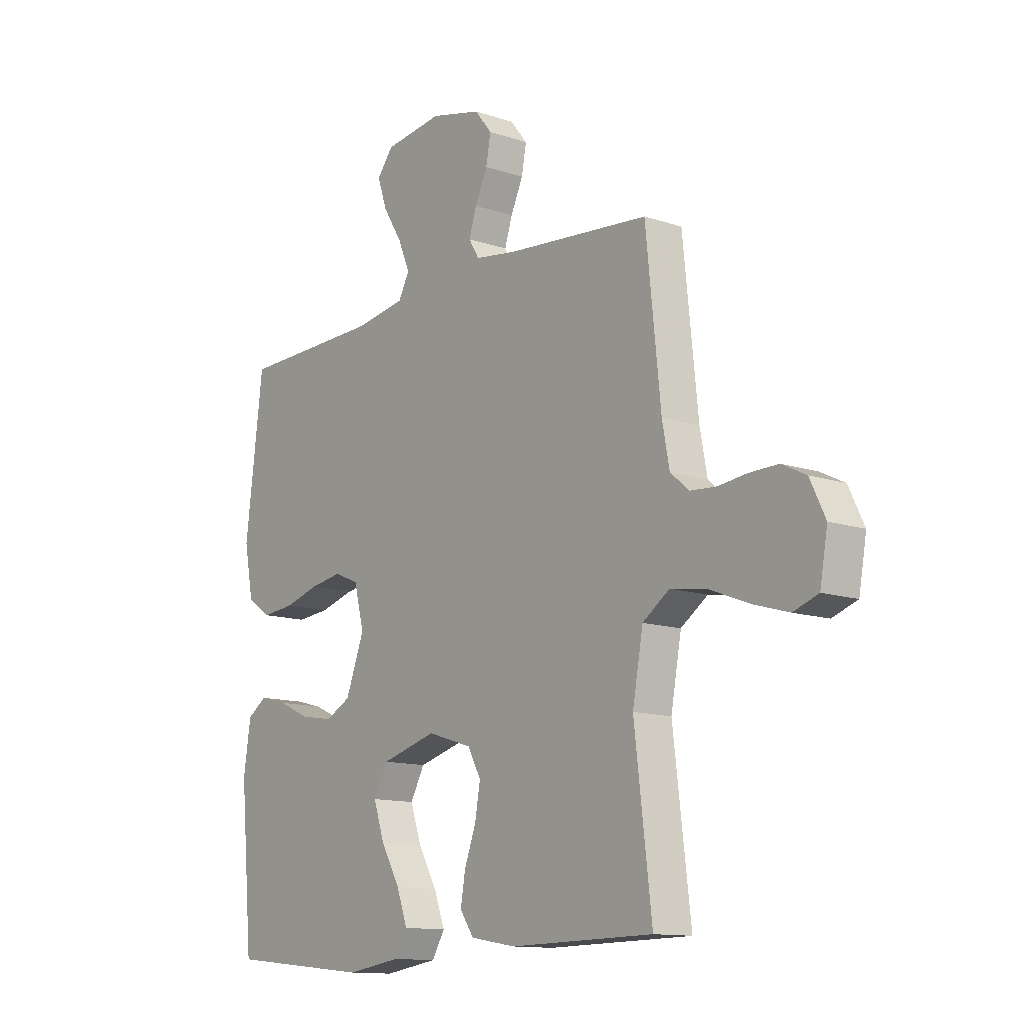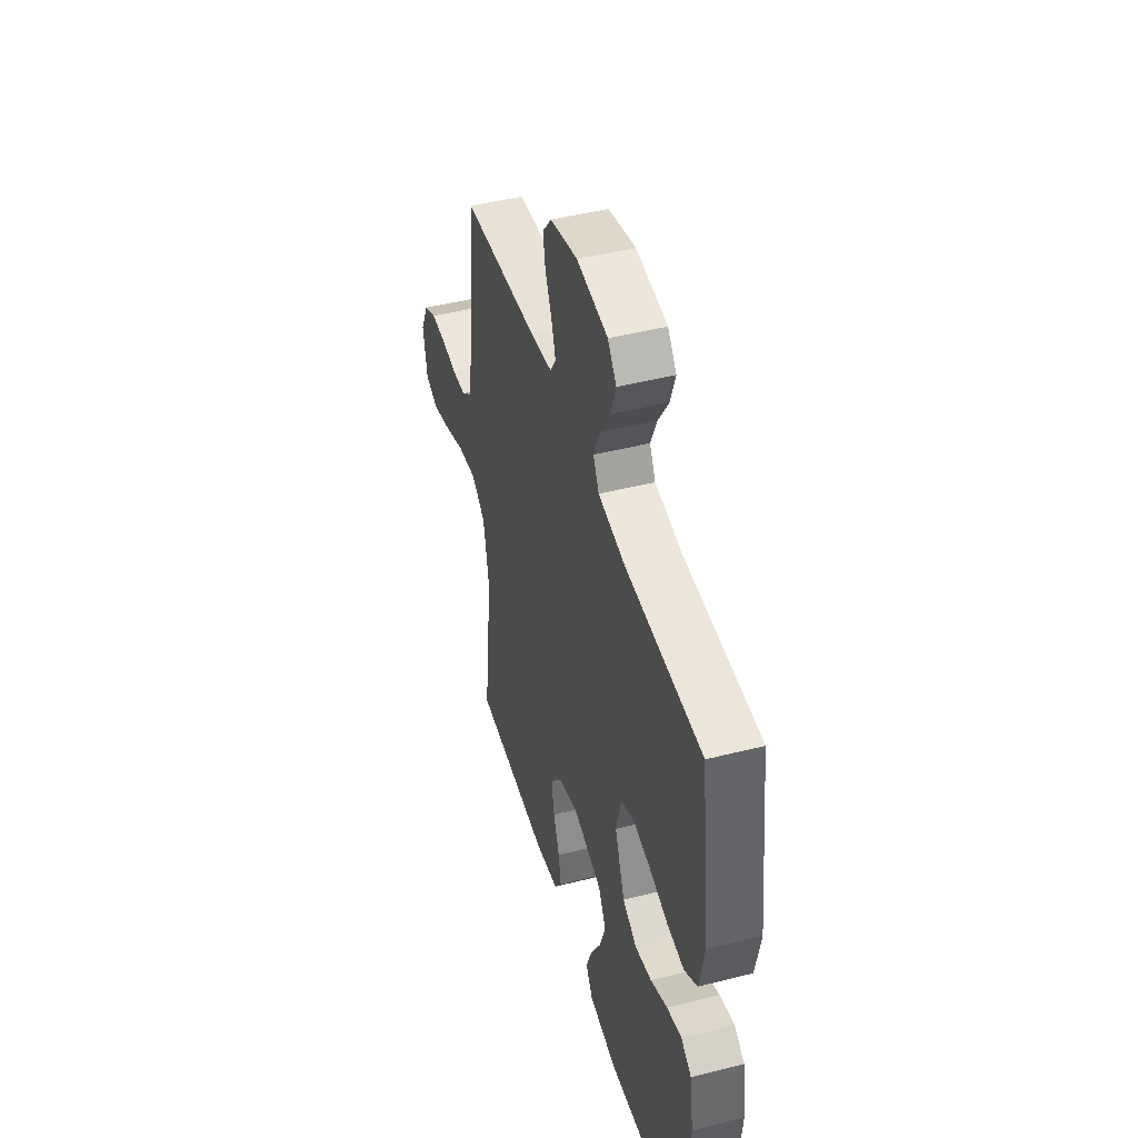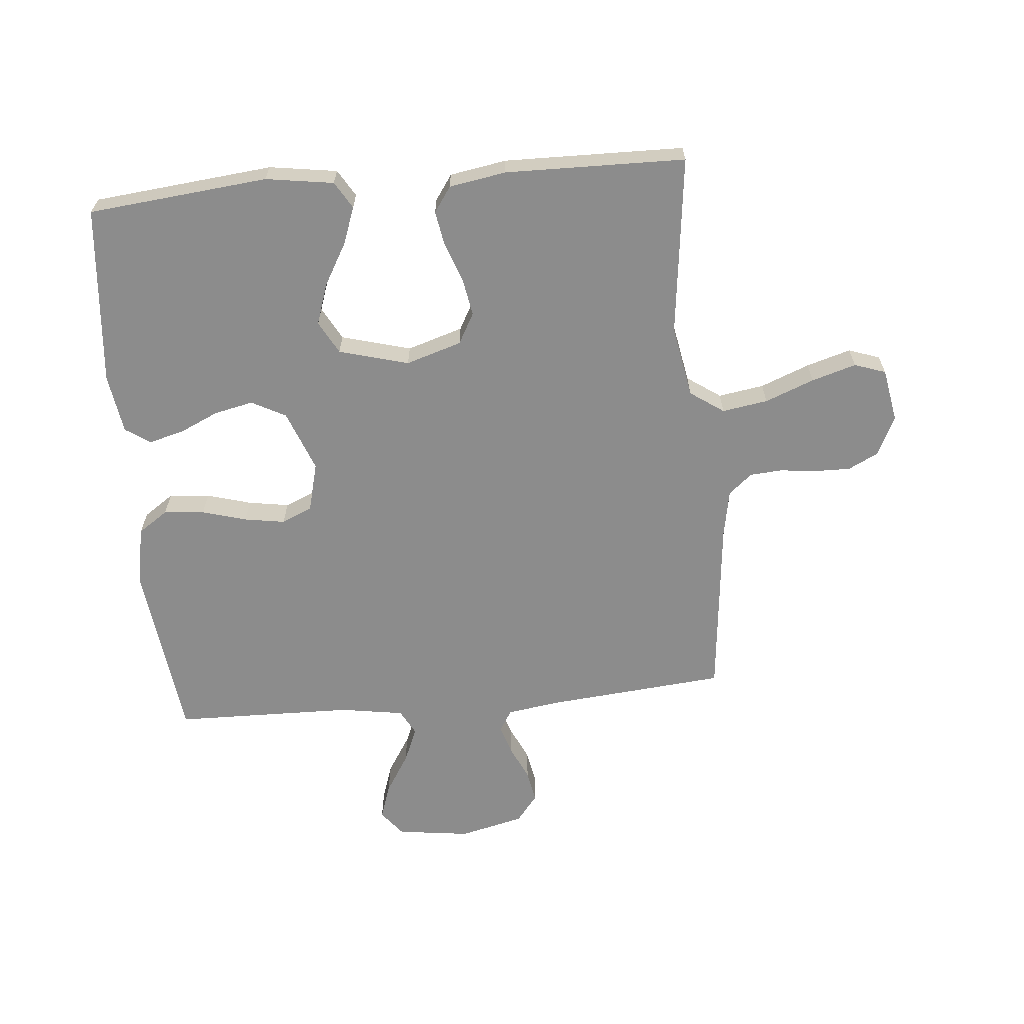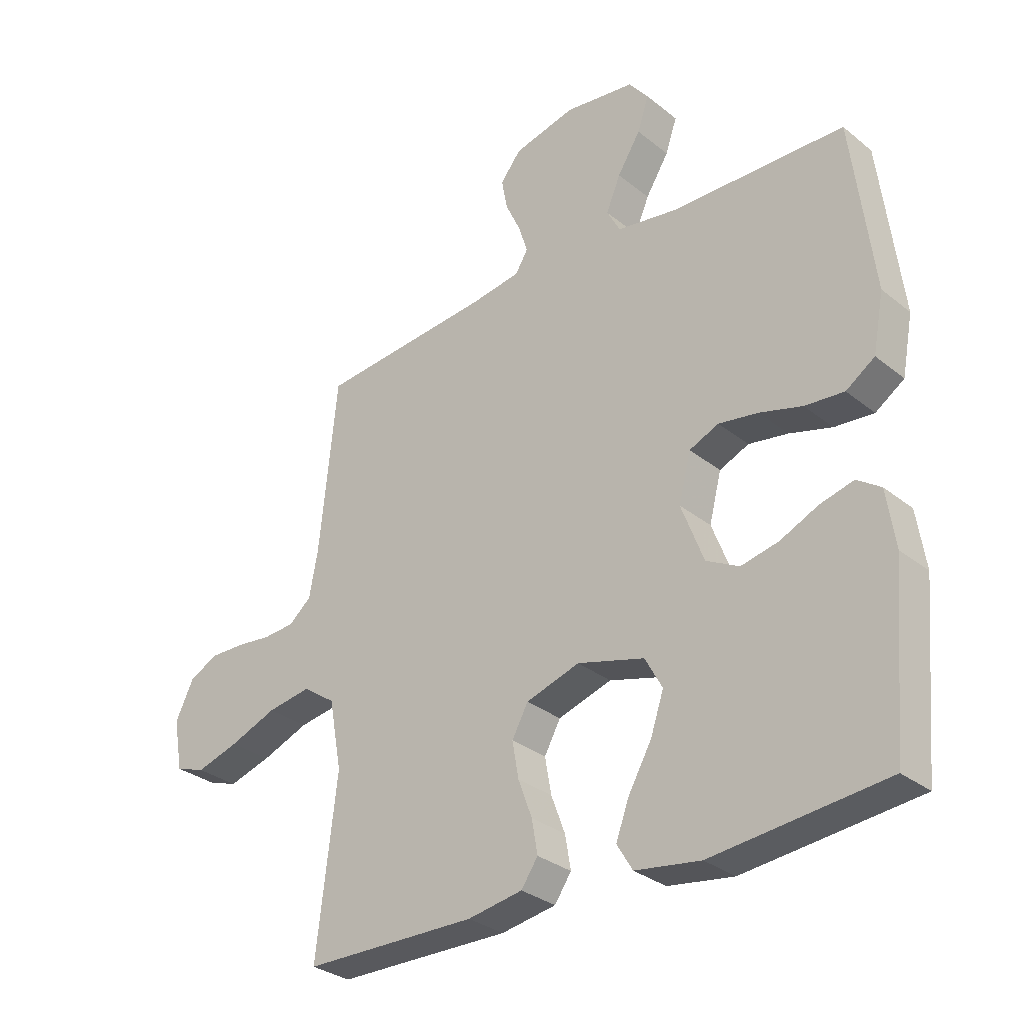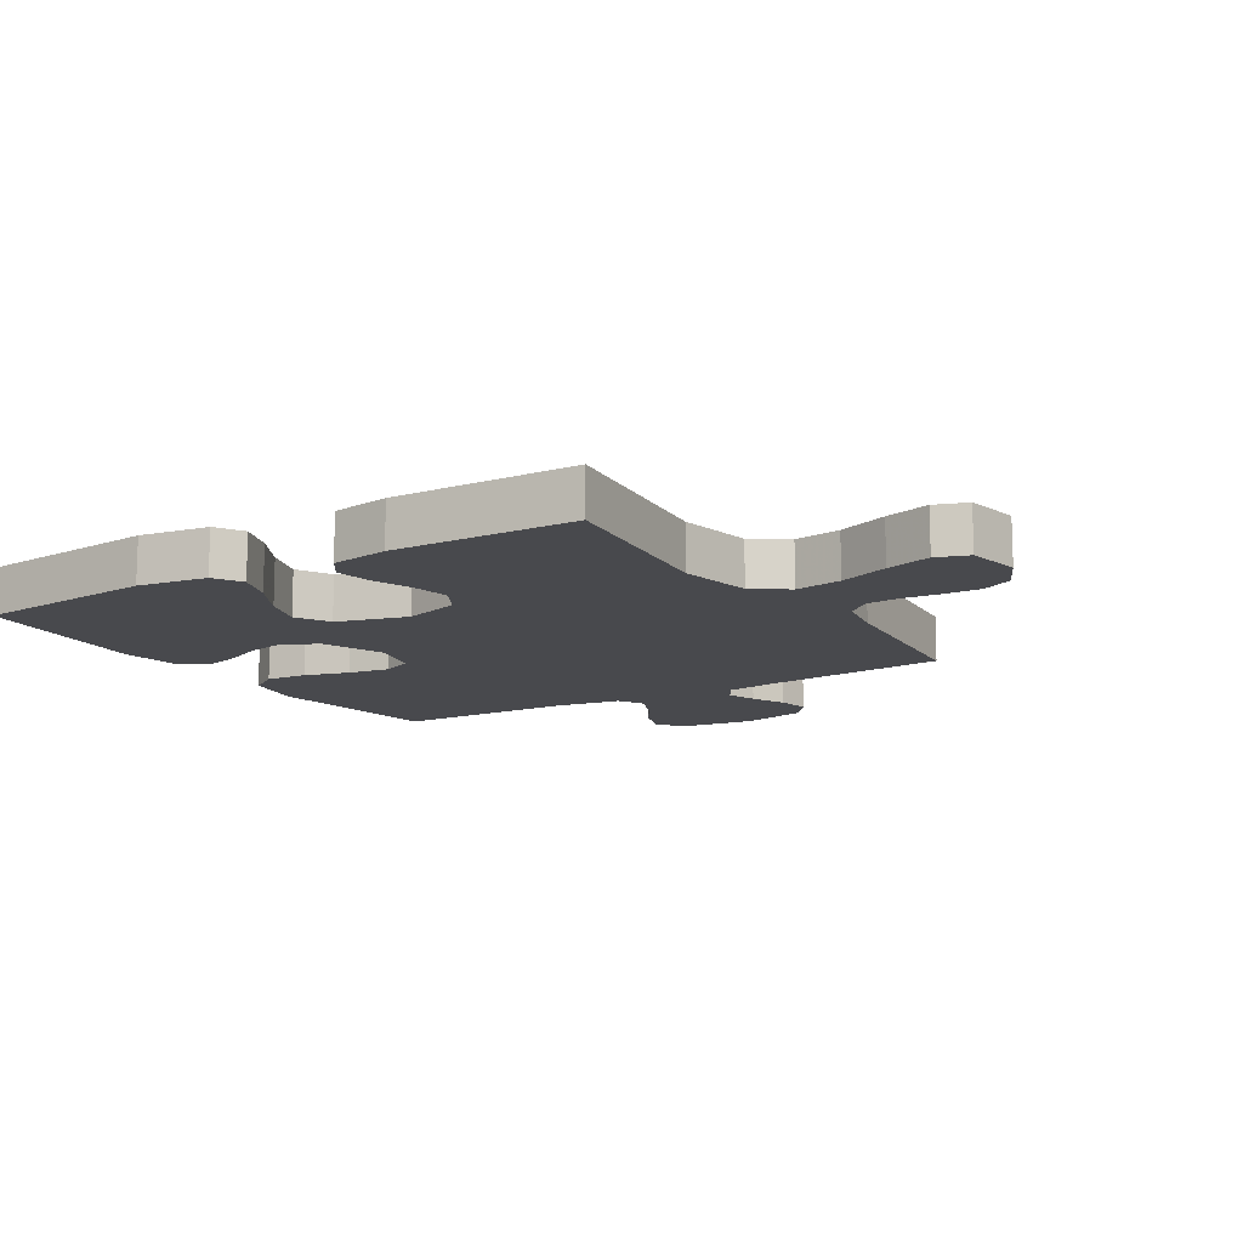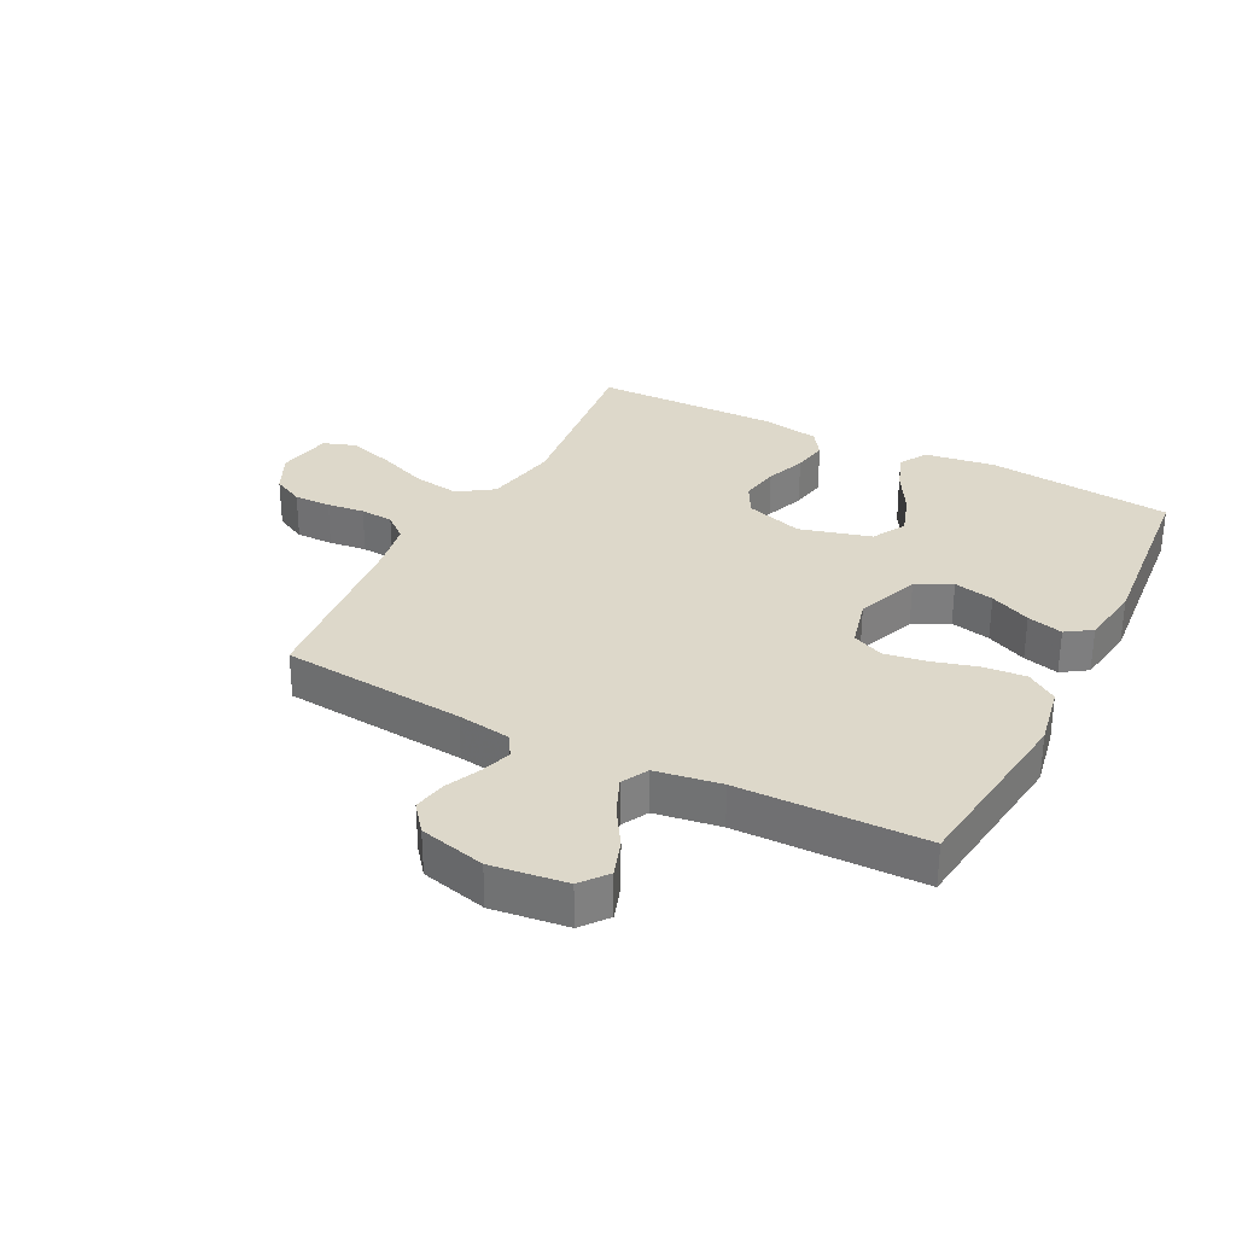
<metadata>
{"format":"obj","ext":"obj","renderer":"f3d","projection":"perspective","resolution":1024,"background":"white","views":[{"elev":-12.6,"azim":-128.1,"up":"+Z"},{"elev":46.1,"azim":73.8,"up":"+Z"},{"elev":-64.2,"azim":-174.8,"up":"+Y"},{"elev":-30.8,"azim":41.2,"up":"+Z"},{"elev":-12.5,"azim":-148.0,"up":"+Y"},{"elev":31.0,"azim":27.3,"up":"+Y"}]}
</metadata>
<code>
v -0.5 0.07 -0.5
v -0.464 0.07 -0.2
v -0.486 0.07 -0.08
v -0.542 0.07 -0.041
v -0.618 0.07 -0.053
v -0.7 0.07 -0.085
v -0.774 0.07 -0.107
v -0.826 0.07 -0.089
v -0.842 0.07 0
v -0.81 0.07 0.066
v -0.76 0.07 0.091
v -0.7 0.07 0.09
v -0.639 0.07 0.083
v -0.585 0.07 0.087
v -0.546 0.07 0.12
v -0.531 0.07 0.2
v -0.5 0.07 0.5
v -0.2 0.07 0.527
v -0.113 0.07 0.54
v -0.091 0.07 0.576
v -0.107 0.07 0.626
v -0.133 0.07 0.682
v -0.143 0.07 0.736
v -0.107 0.07 0.781
v 0 0.07 0.807
v 0.122 0.07 0.791
v 0.156 0.07 0.748
v 0.136 0.07 0.689
v 0.096 0.07 0.625
v 0.071 0.07 0.566
v 0.094 0.07 0.523
v 0.2 0.07 0.506
v 0.5 0.07 0.5
v 0.537 0.07 0.2
v 0.518 0.07 0.1
v 0.468 0.07 0.066
v 0.4 0.07 0.072
v 0.326 0.07 0.093
v 0.258 0.07 0.104
v 0.207 0.07 0.082
v 0.186 0.07 0
v 0.225 0.07 -0.102
v 0.282 0.07 -0.132
v 0.347 0.07 -0.118
v 0.413 0.07 -0.088
v 0.471 0.07 -0.073
v 0.512 0.07 -0.101
v 0.527 0.07 -0.2
v 0.5 0.07 -0.5
v 0.2 0.07 -0.53
v 0.087 0.07 -0.513
v 0.06 0.07 -0.468
v 0.083 0.07 -0.406
v 0.123 0.07 -0.336
v 0.146 0.07 -0.268
v 0.116 0.07 -0.213
v 0 0.07 -0.181
v -0.093 0.07 -0.21
v -0.121 0.07 -0.261
v -0.11 0.07 -0.324
v -0.086 0.07 -0.389
v -0.076 0.07 -0.447
v -0.105 0.07 -0.489
v -0.2 0.07 -0.505
v -0.5 0 -0.5
v -0.464 0 -0.2
v -0.486 0 -0.08
v -0.542 0 -0.041
v -0.618 0 -0.053
v -0.7 0 -0.085
v -0.774 0 -0.107
v -0.826 0 -0.089
v -0.842 0 0
v -0.81 0 0.066
v -0.76 0 0.091
v -0.7 0 0.09
v -0.639 0 0.083
v -0.585 0 0.087
v -0.546 0 0.12
v -0.531 0 0.2
v -0.5 0 0.5
v -0.2 0 0.527
v -0.113 0 0.54
v -0.091 0 0.576
v -0.107 0 0.626
v -0.133 0 0.682
v -0.143 0 0.736
v -0.107 0 0.781
v 0 0 0.807
v 0.122 0 0.791
v 0.156 0 0.748
v 0.136 0 0.689
v 0.096 0 0.625
v 0.071 0 0.566
v 0.094 0 0.523
v 0.2 0 0.506
v 0.5 0 0.5
v 0.537 0 0.2
v 0.518 0 0.1
v 0.468 0 0.066
v 0.4 0 0.072
v 0.326 0 0.093
v 0.258 0 0.104
v 0.207 0 0.082
v 0.186 0 0
v 0.225 0 -0.102
v 0.282 0 -0.132
v 0.347 0 -0.118
v 0.413 0 -0.088
v 0.471 0 -0.073
v 0.512 0 -0.101
v 0.527 0 -0.2
v 0.5 0 -0.5
v 0.2 0 -0.53
v 0.087 0 -0.513
v 0.06 0 -0.468
v 0.083 0 -0.406
v 0.123 0 -0.336
v 0.146 0 -0.268
v 0.116 0 -0.213
v 0 0 -0.181
v -0.093 0 -0.21
v -0.121 0 -0.261
v -0.11 0 -0.324
v -0.086 0 -0.389
v -0.076 0 -0.447
v -0.105 0 -0.489
v -0.2 0 -0.505
f 64 1 2
f 63 64 2
f 62 63 2
f 61 62 2
f 60 61 2
f 59 60 2 3
f 58 59 3 4
f 57 58 4
f 52 53 54
f 51 52 54
f 50 51 54
f 49 50 54
f 48 49 54
f 47 48 54
f 46 47 54
f 45 46 54
f 44 45 54
f 43 44 54 55
f 42 43 55 56
f 36 37 38
f 35 36 38
f 34 35 38
f 33 34 38
f 32 33 38
f 31 32 38 39
f 30 31 39 40
f 27 28 29
f 26 27 29
f 25 26 29
f 24 25 29
f 23 24 29
f 22 23 29
f 21 22 29
f 20 21 29 30
f 30 40 41
f 20 30 41
f 19 20 41
f 16 17 18
f 42 56 57
f 41 42 57
f 19 41 57
f 18 19 57
f 16 18 57
f 15 16 57
f 11 12 13
f 10 11 13
f 9 10 13
f 8 9 13
f 7 8 13
f 6 7 13
f 5 6 13
f 14 15 57 4
f 4 5 13 14
f 66 65 128
f 66 128 127
f 66 127 126
f 66 126 125
f 66 125 124
f 67 66 124 123
f 68 67 123 122
f 68 122 121
f 118 117 116
f 118 116 115
f 118 115 114
f 118 114 113
f 118 113 112
f 118 112 111
f 118 111 110
f 118 110 109
f 118 109 108
f 119 118 108 107
f 120 119 107 106
f 102 101 100
f 102 100 99
f 102 99 98
f 102 98 97
f 102 97 96
f 103 102 96 95
f 104 103 95 94
f 93 92 91
f 93 91 90
f 93 90 89
f 93 89 88
f 93 88 87
f 93 87 86
f 93 86 85
f 94 93 85 84
f 105 104 94
f 105 94 84
f 105 84 83
f 82 81 80
f 121 120 106
f 121 106 105
f 121 105 83
f 121 83 82
f 121 82 80
f 121 80 79
f 77 76 75
f 77 75 74
f 77 74 73
f 77 73 72
f 77 72 71
f 77 71 70
f 77 70 69
f 68 121 79 78
f 78 77 69 68
f 1 65 66 2
f 2 66 67 3
f 3 67 68 4
f 4 68 69 5
f 5 69 70 6
f 6 70 71 7
f 7 71 72 8
f 8 72 73 9
f 9 73 74 10
f 10 74 75 11
f 11 75 76 12
f 12 76 77 13
f 13 77 78 14
f 14 78 79 15
f 15 79 80 16
f 16 80 81 17
f 17 81 82 18
f 18 82 83 19
f 19 83 84 20
f 20 84 85 21
f 21 85 86 22
f 22 86 87 23
f 23 87 88 24
f 24 88 89 25
f 25 89 90 26
f 26 90 91 27
f 27 91 92 28
f 28 92 93 29
f 29 93 94 30
f 30 94 95 31
f 31 95 96 32
f 32 96 97 33
f 33 97 98 34
f 34 98 99 35
f 35 99 100 36
f 36 100 101 37
f 37 101 102 38
f 38 102 103 39
f 39 103 104 40
f 40 104 105 41
f 41 105 106 42
f 42 106 107 43
f 43 107 108 44
f 44 108 109 45
f 45 109 110 46
f 46 110 111 47
f 47 111 112 48
f 48 112 113 49
f 49 113 114 50
f 50 114 115 51
f 51 115 116 52
f 52 116 117 53
f 53 117 118 54
f 54 118 119 55
f 55 119 120 56
f 56 120 121 57
f 57 121 122 58
f 58 122 123 59
f 59 123 124 60
f 60 124 125 61
f 61 125 126 62
f 62 126 127 63
f 63 127 128 64
f 64 128 65 1

</code>
